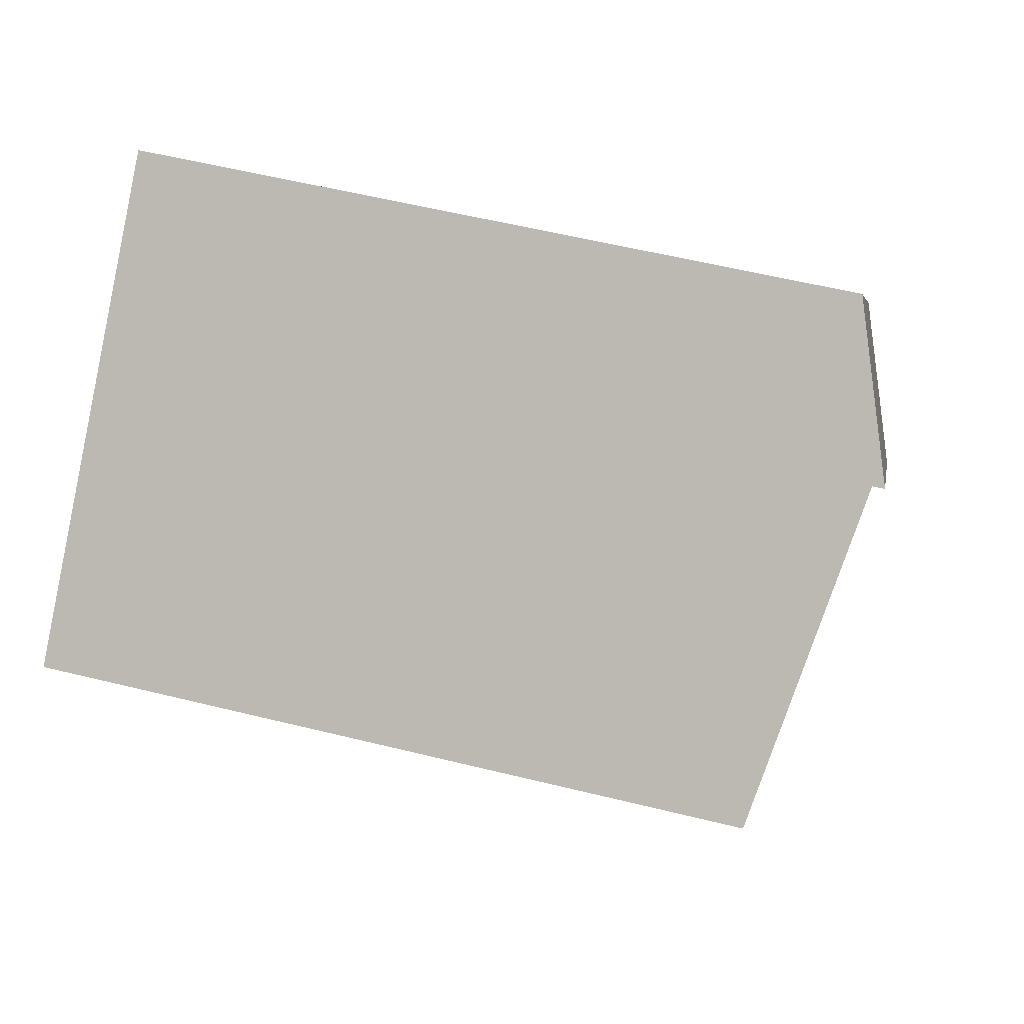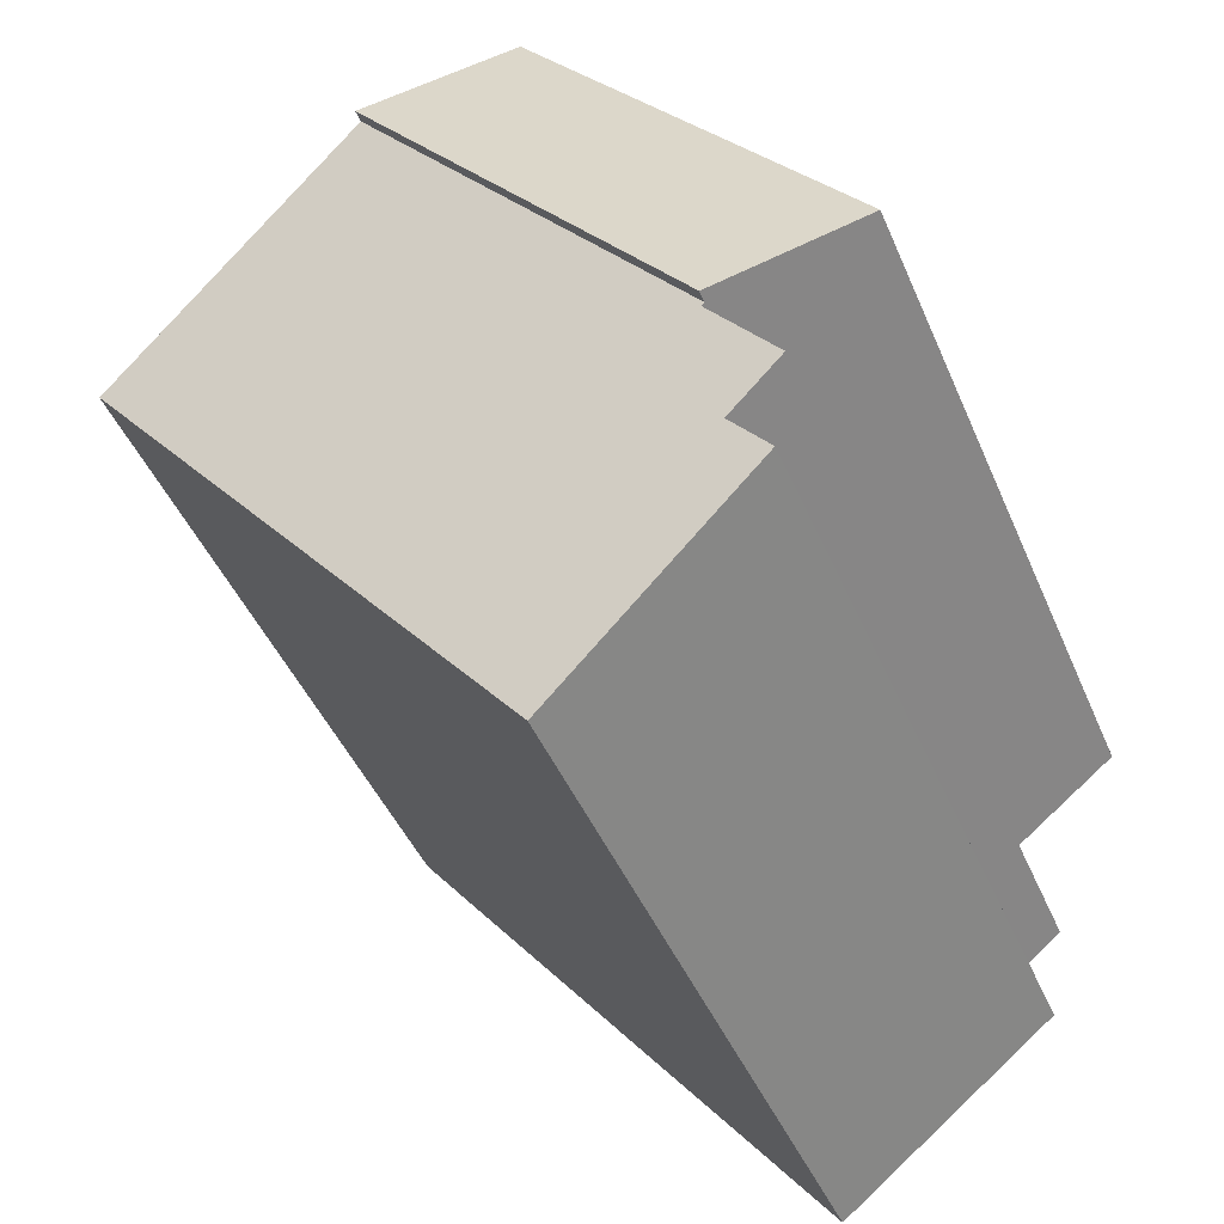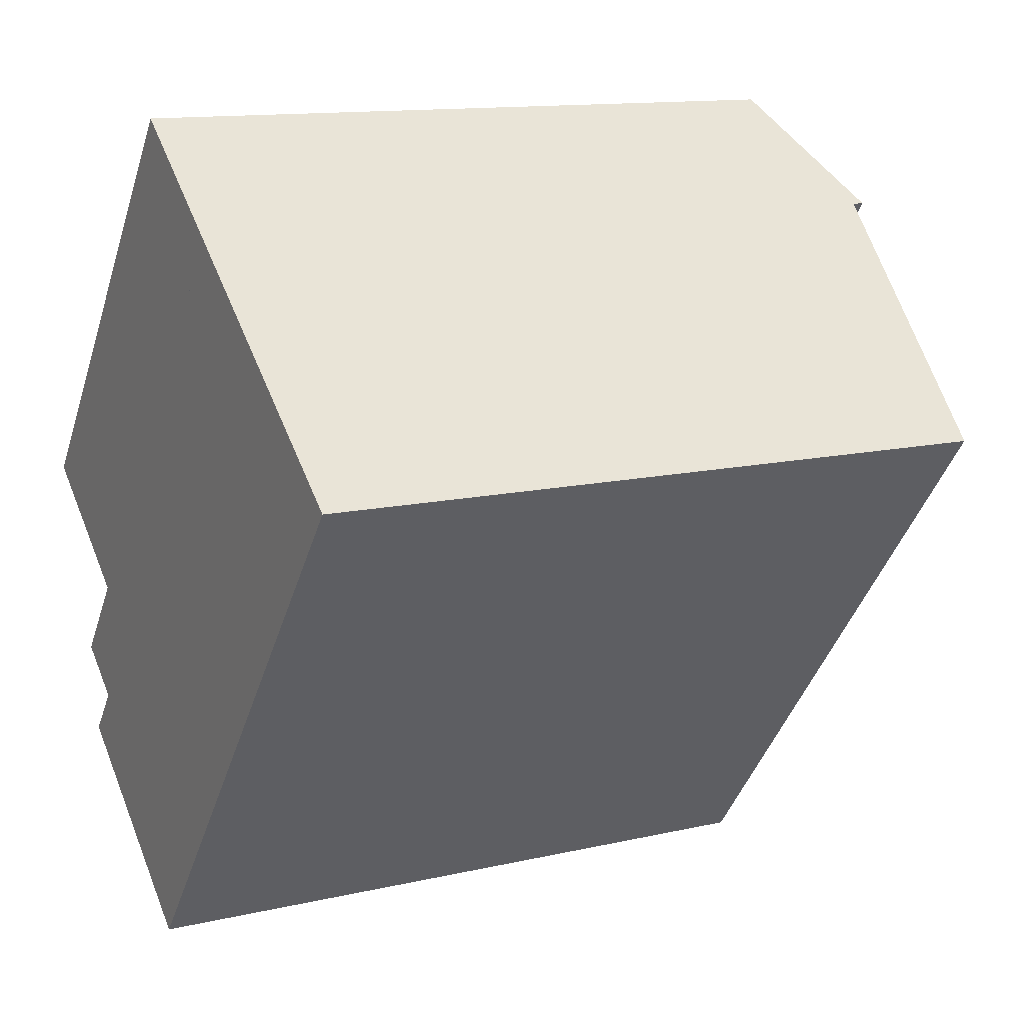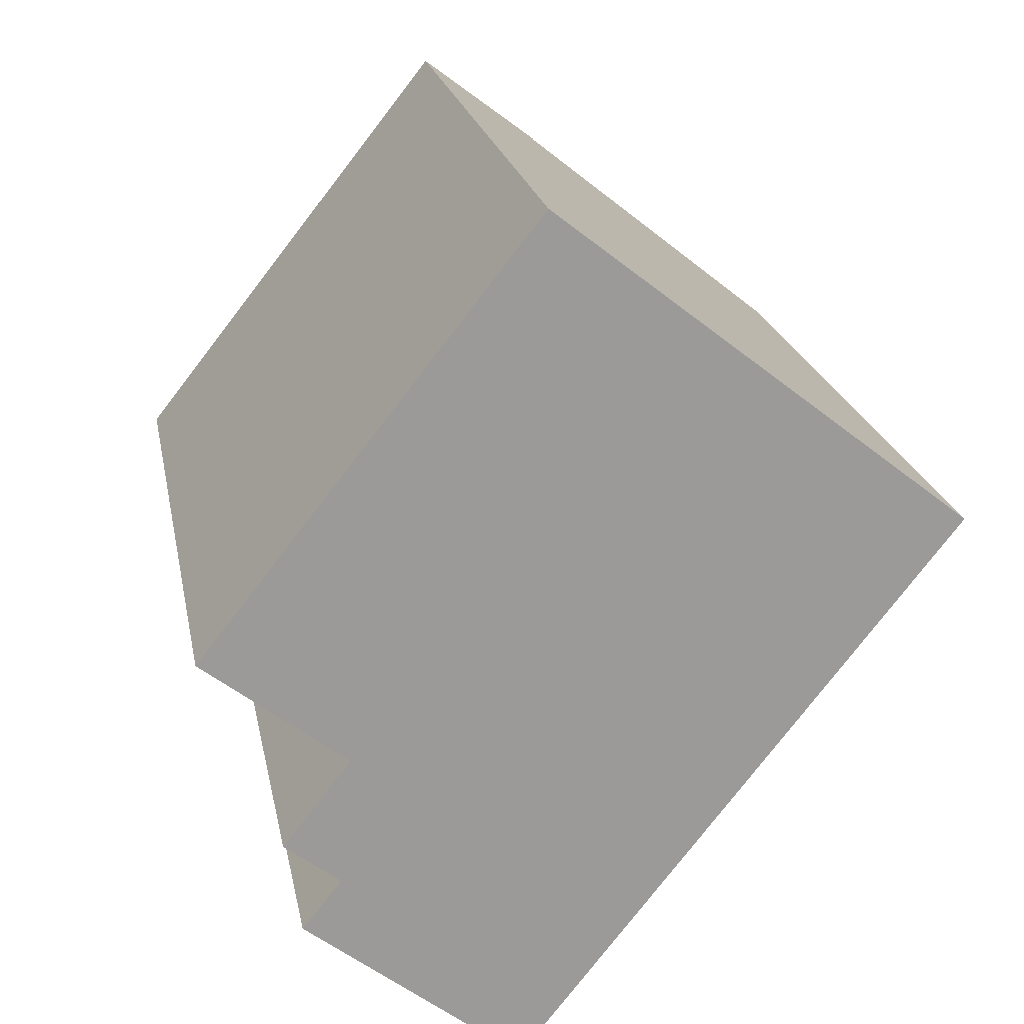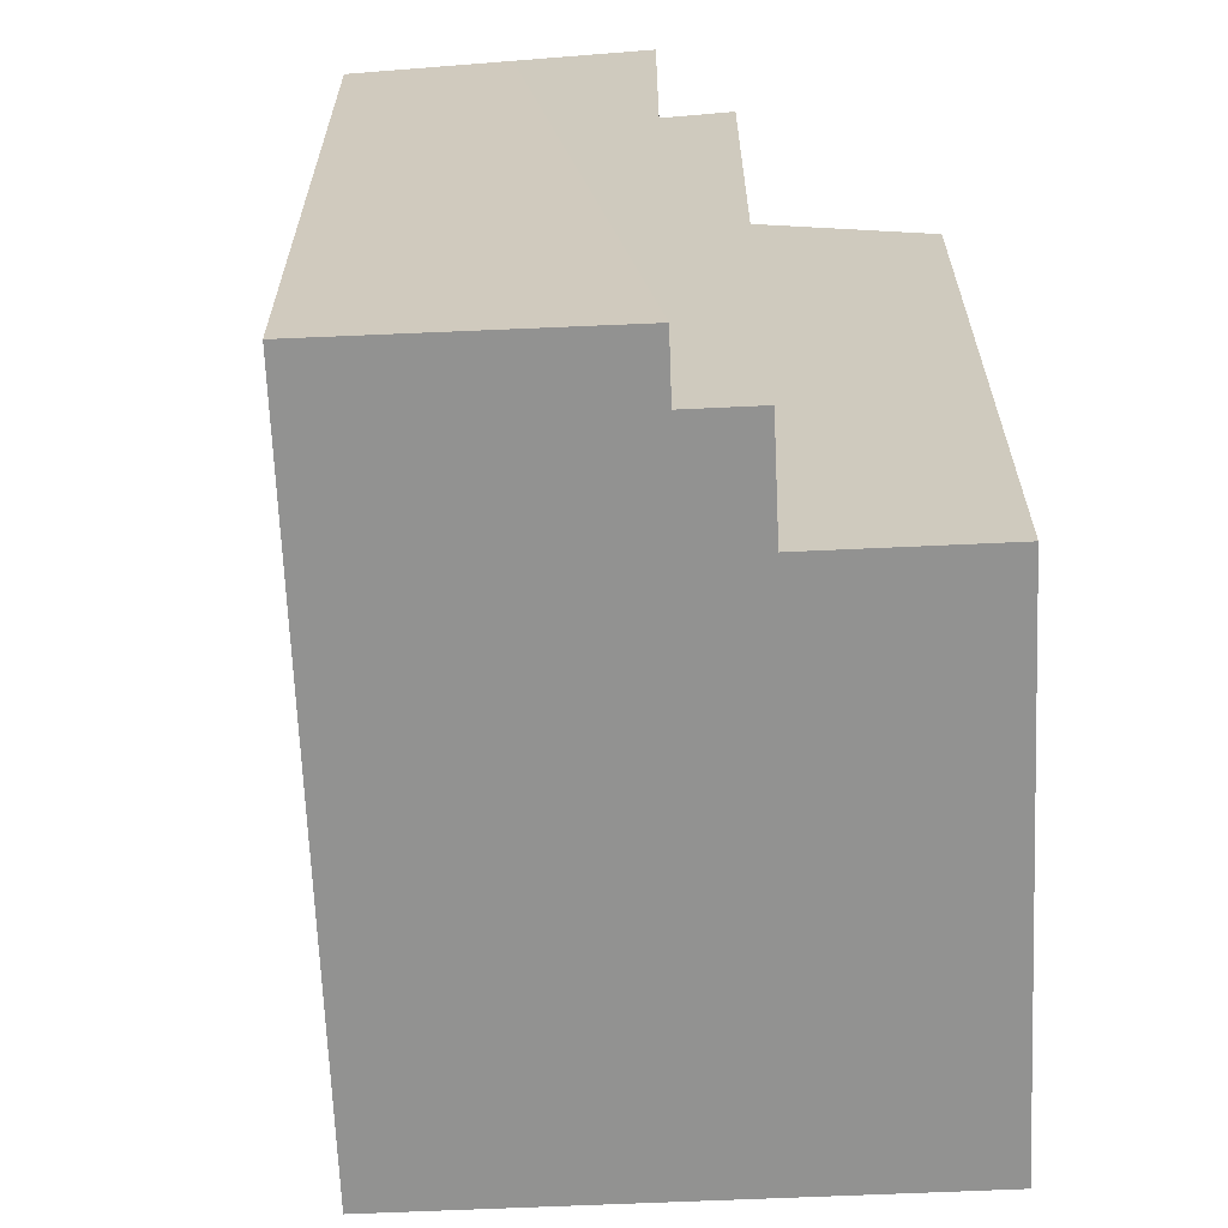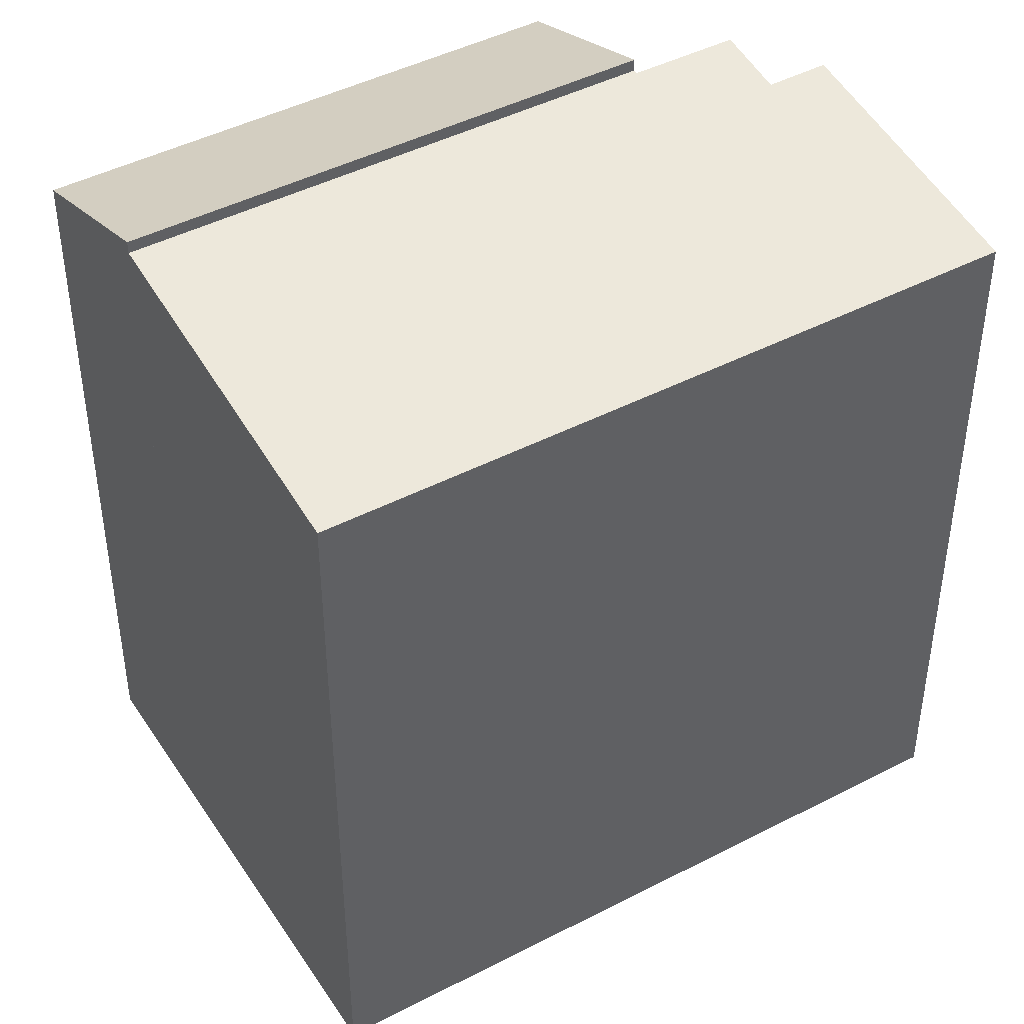
<metadata>
{"format":"obj","ext":"obj","renderer":"f3d","projection":"perspective","resolution":1024,"background":"white","views":[{"elev":56.5,"azim":104.5,"up":"+Z"},{"elev":-44.9,"azim":-157.9,"up":"+Z"},{"elev":12.8,"azim":61.8,"up":"+Z"},{"elev":21.0,"azim":-10.6,"up":"+Z"},{"elev":-66.2,"azim":-139.2,"up":"+Y"},{"elev":44.7,"azim":97.2,"up":"+Y"}]}
</metadata>
<code>
v  4.099 23.07 -3.222
v  9.799 21.31 12.37
v  13.88 23.06 9.149
v  0 21.31 1.305e-15
v  9.799 -7.573e-16 12.37
v  0 0 0
v  13.88 -5.602e-16 9.149
v  4.099 1.973e-16 -3.222
v  21.97 21.18 2.761
v  4.099 22.7 -3.222
v  13.88 22.7 9.149
v  4.195 22.68 -3.297
v  9.055 21.18 -13.58
v  3.84 22.37 -7.105
v  2.86 22.56 -6.336
v  2.211 22.68 -5.827
v  5.624 21.82 -10.87
v  2.684 22.38 -8.545
v  4.792 21.98 -10.21
v  2.684 5.232e-16 -8.545
v  9.055 8.316e-16 -13.58
v  5.624 6.654e-16 -10.87
v  4.792 6.252e-16 -10.21
v  2.211 3.568e-16 -5.827
v  3.84 4.351e-16 -7.105
v  2.86 3.88e-16 -6.336
v  4.195 2.019e-16 -3.297
v  21.97 -1.691e-16 2.761
g defaultobject
f 1 2 3
f 2 1 4
f 4 5 2
f 5 4 6
f 2 7 3
f 7 2 5
f 3 8 1
f 8 3 7
f 8 4 1
f 4 8 6
f 8 5 6
f 5 8 7
f 9 10 11
f 10 9 12
f 12 9 13
f 12 13 14
f 12 14 15
f 12 15 16
f 14 13 17
f 14 17 18
f 18 17 19
f 19 20 18
f 20 19 17
f 20 17 13
f 20 13 21
f 20 21 22
f 20 22 23
f 15 24 16
f 24 15 14
f 24 14 25
f 24 25 26
f 12 8 10
f 8 12 27
f 20 14 18
f 14 20 25
f 16 27 12
f 27 16 24
f 8 11 10
f 11 8 7
f 7 9 11
f 9 7 28
f 28 13 9
f 13 28 21
f 8 28 7
f 28 8 27
f 28 27 21
f 21 27 25
f 25 27 26
f 26 27 24
f 21 25 22
f 22 25 20
f 22 20 23

</code>
